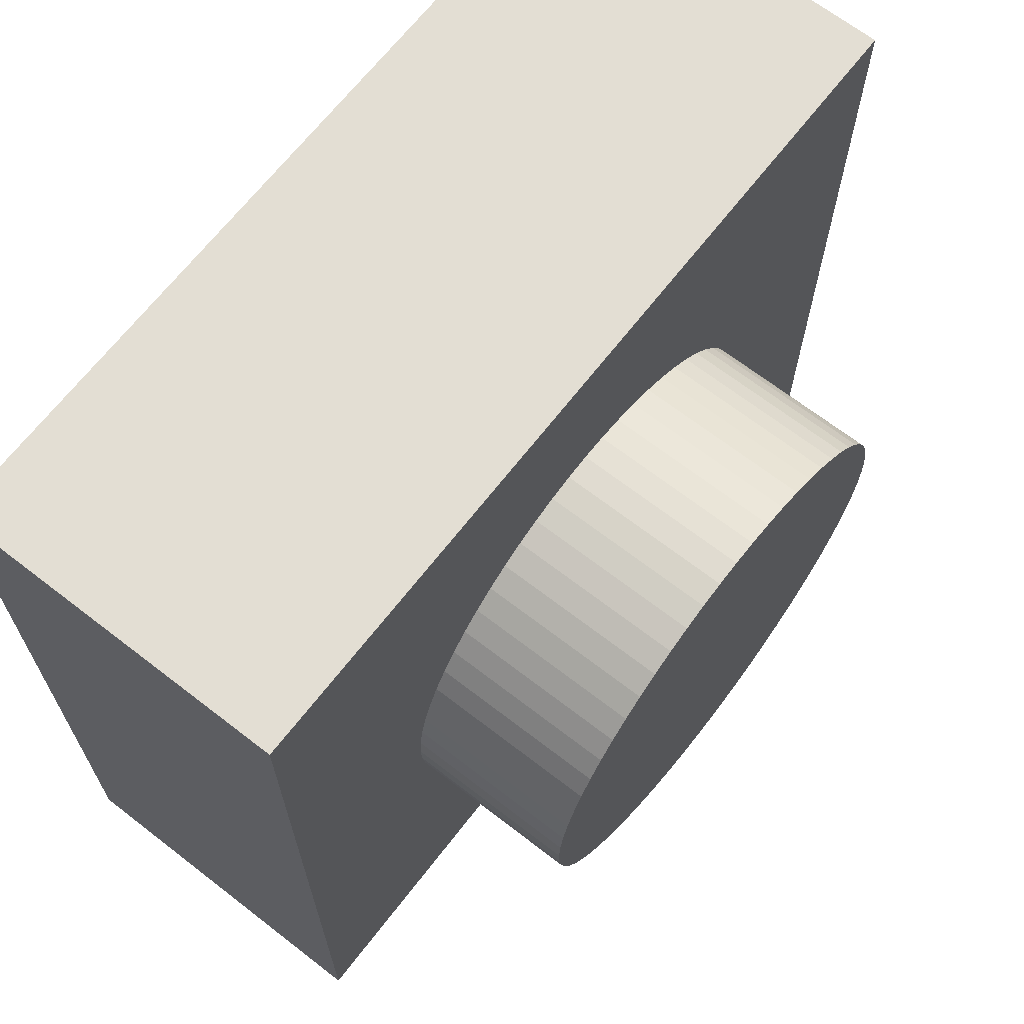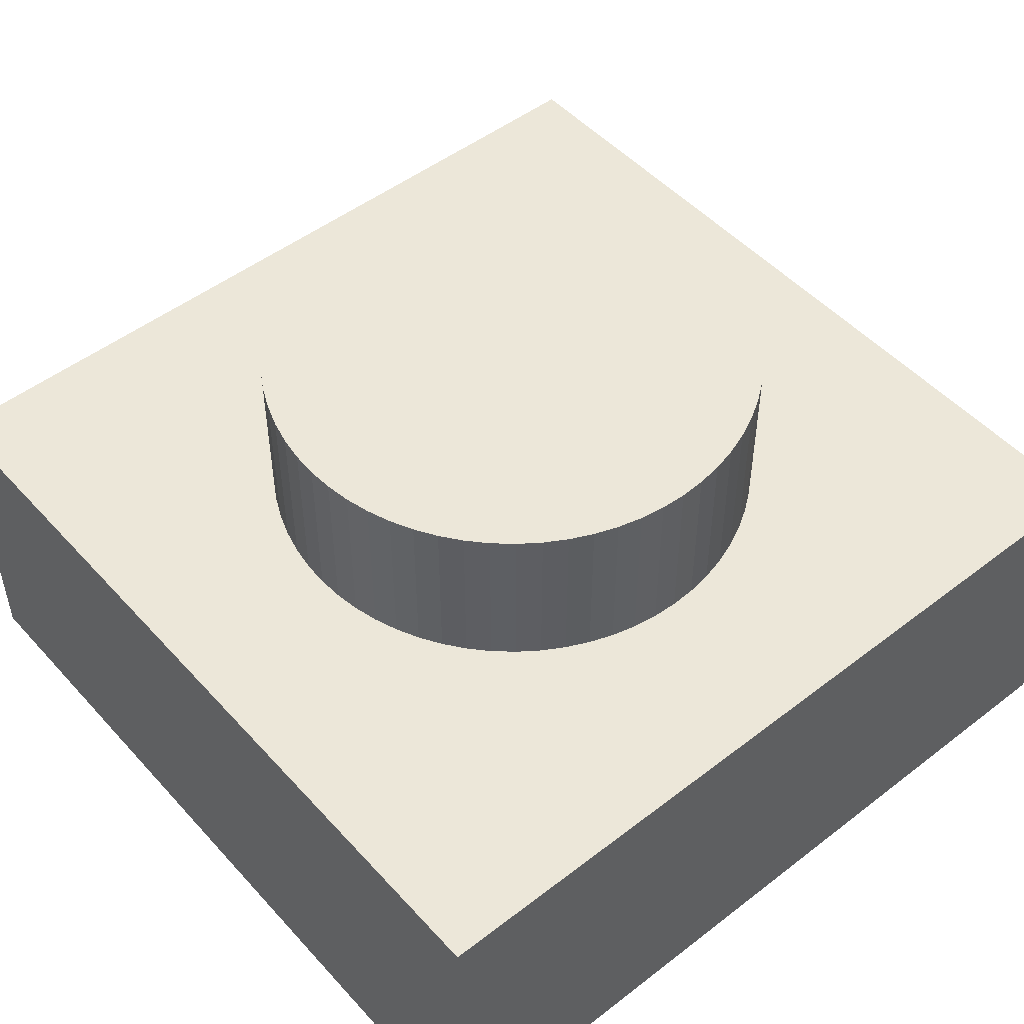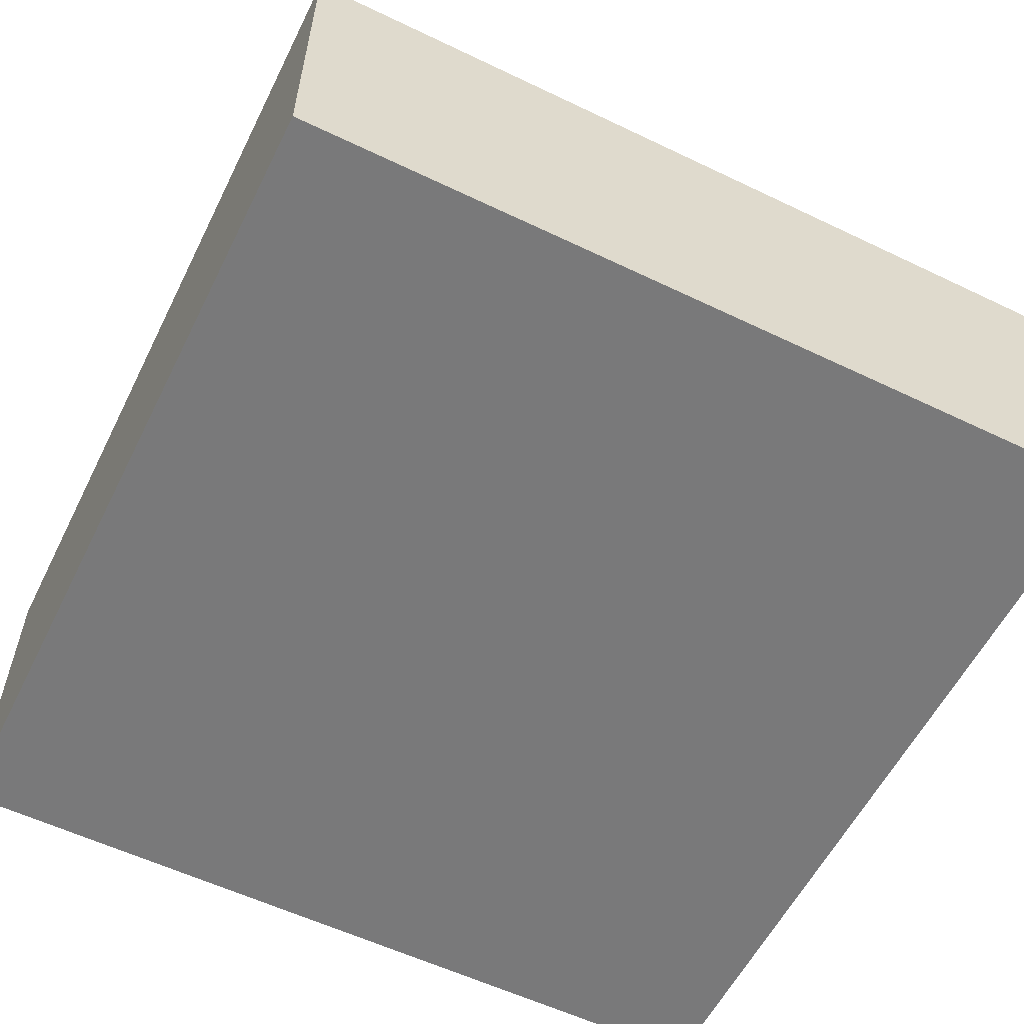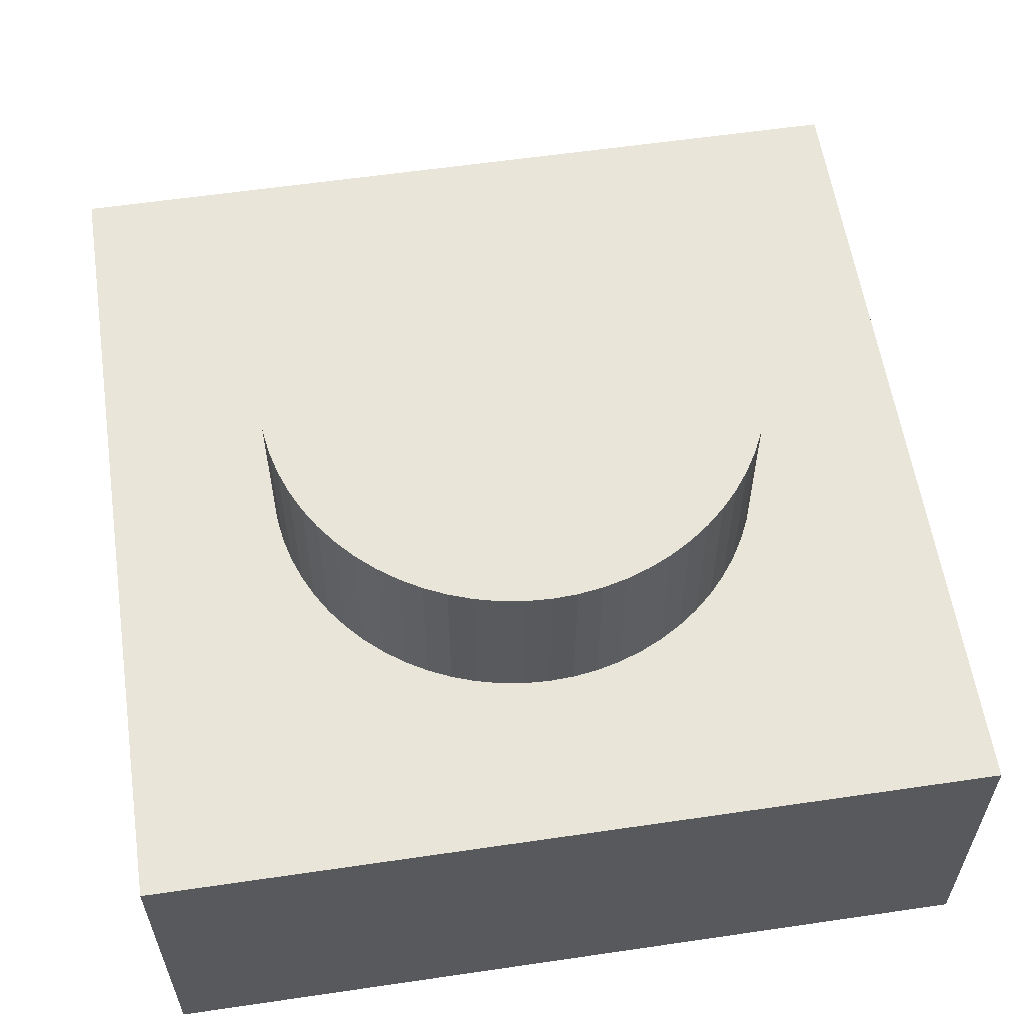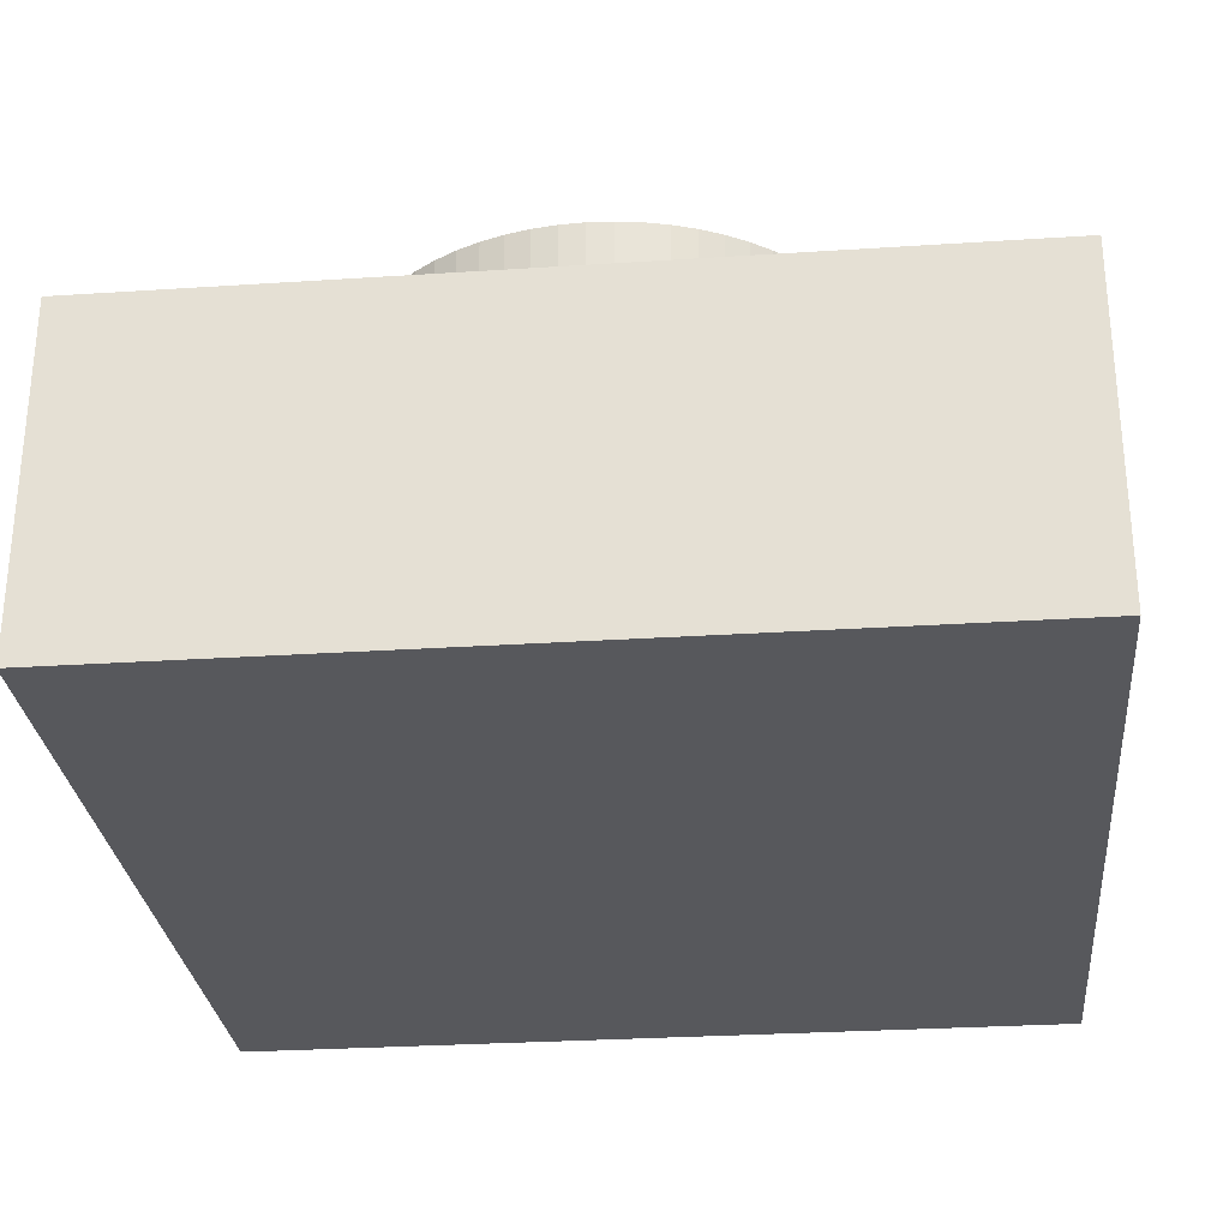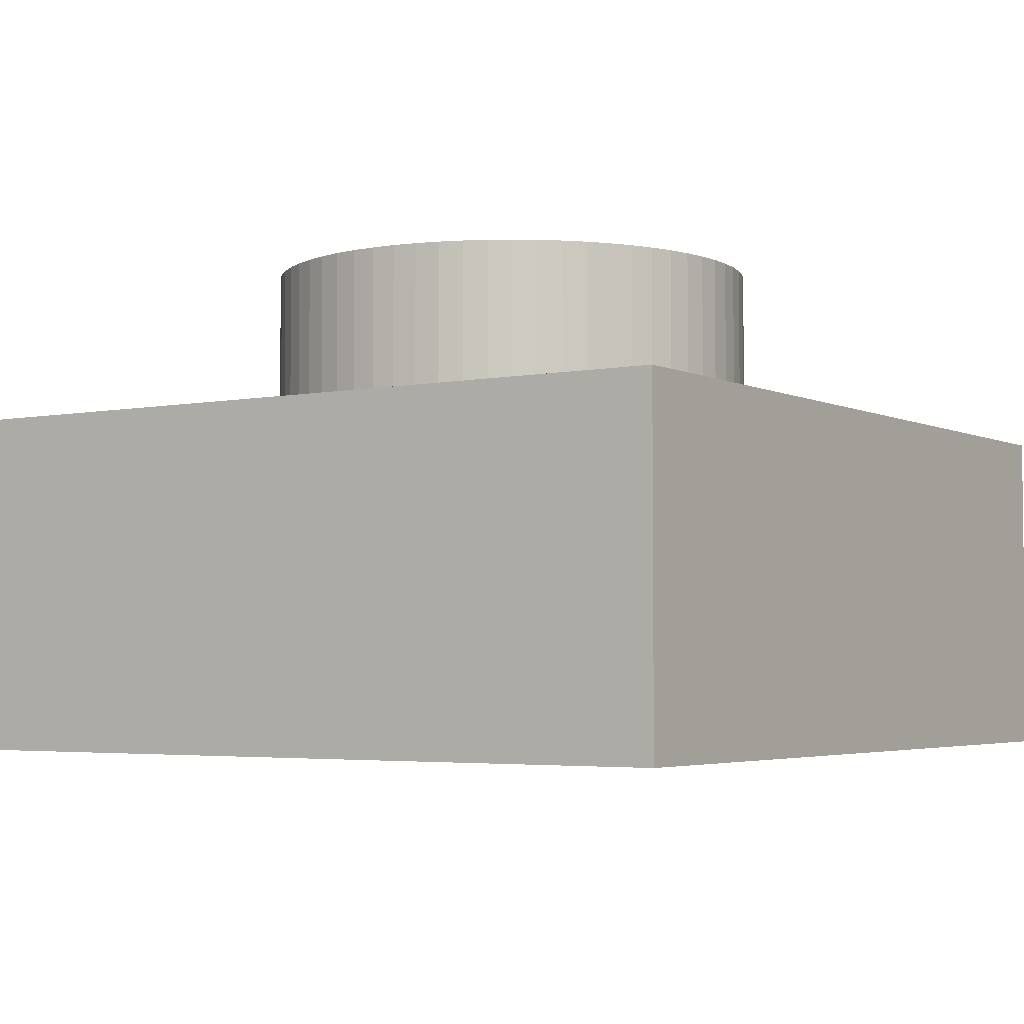
<metadata>
{"format":"obj","ext":"obj","renderer":"f3d","projection":"perspective","resolution":1024,"background":"white","views":[{"elev":67.3,"azim":127.8,"up":"+Z"},{"elev":49.8,"azim":-40.3,"up":"+Y"},{"elev":-57.8,"azim":-26.4,"up":"+Y"},{"elev":58.6,"azim":171.4,"up":"+Y"},{"elev":-28.7,"azim":95.6,"up":"+Y"},{"elev":-3.9,"azim":-146.4,"up":"+Y"}]}
</metadata>
<code>
o 111
v 0 8 0
v 0 -0 0
v 0 -0 20
v 0 8 20
v 12.99 8 15.19
v 20 8 16
v 13.33 8 14.99
v 4 12 10
v 4 8 10
v 4.029 8 10.59
v 4.029 12 10.59
v 8.829 8 4.115
v 8.258 8 4.258
v 8.258 12 4.258
v 8.829 12 4.115
v 13.81 8 14.64
v 14.99 8 13.33
v 15.29 8 12.83
v 15.29 12 12.83
v 14.99 12 13.33
v 14.24 8 14.24
v 15.54 8 12.3
v 15.54 12 12.3
v 14.64 8 13.81
v 4.115 8 11.17
v 4.115 12 11.17
v 5.757 8 14.24
v 4 8 15.19
v 6.194 8 14.64
v 15.74 8 11.74
v 15.74 12 11.74
v 12.3 8 4.457
v 20 8 0
v 11.74 8 4.258
v 13.33 12 5.011
v 12.83 12 4.708
v 13.81 12 5.362
v 14.24 12 5.757
v 14.99 12 6.667
v 14.64 12 6.194
v 15.88 8 11.17
v 4.258 8 11.74
v 4.258 12 11.74
v 7.704 8 4.457
v 7.704 12 4.457
v 15.88 12 11.17
v 4.424 8 12.2
v 12.83 8 15.29
v 12.62 8 15.39
v 12.3 8 15.54
v 6.667 8 14.99
v 15.9 8 11.1
v 15.97 12 10.59
v 10 12 16
v 10 8 16
v 10.59 8 15.97
v 10.59 12 15.97
v 7.172 8 4.708
v 7.172 12 4.708
v 4.811 8 7
v 4 8 0
v 4.708 8 7.172
v 10 8 4
v 9.412 8 4.029
v 6.667 8 5.011
v 6.667 12 5.011
v 12.83 12 15.29
v 4.457 8 7.704
v 6.194 8 5.362
v 6.194 12 5.362
v 4.457 8 12.3
v 15.97 12 9.412
v 12.3 12 4.457
v 11.74 12 4.258
v 16 12 10
v 5.757 12 5.757
v 5.362 12 6.194
v 5.011 12 6.667
v 9.412 12 4.029
v 10 12 4
v 11.17 12 4.115
v 10.59 12 4.029
v 20 -0 0
v 20 -0 20
v 20 8 20
v 4.708 8 12.83
v 5.011 8 13.33
v 11.17 8 15.88
v 11.17 12 15.88
v 5.362 8 13.81
v 4.258 8 8.258
v 4.424 8 7.796
v 4.708 12 7.172
v 7.005 8 15.19
v 8.352 8 16
v 15.54 12 7.704
v 15.74 12 8.258
v 15.88 12 8.829
v 15.29 12 7.172
v 4.115 8 8.829
v 5.757 8 5.757
v 4.457 12 7.704
v 4.029 8 9.412
v 5.362 8 6.194
v 5.011 8 6.667
v 4.457 12 12.3
v 13.33 12 14.99
v 13.81 12 14.64
v 14.24 12 14.24
v 14.64 12 13.81
v 15.97 8 9.412
v 16 8 10
v 15.97 8 10.59
v 10.59 8 4.029
v 11.17 8 4.115
v 4.708 12 12.83
v 11.74 8 15.74
v 11.74 12 15.74
v 5.011 12 13.33
v 12.3 12 15.54
v 15.29 8 7.172
v 15.54 8 7.704
v 14.24 8 5.757
v 14.64 8 6.194
v 14.99 8 6.667
v 5.362 12 13.81
v 7.172 8 15.29
v 7.172 12 15.29
v 7.704 8 15.54
v 7.704 12 15.54
v 5.757 12 14.24
v 8.258 8 15.74
v 8.258 12 15.74
v 13.81 8 5.362
v 15.88 8 8.829
v 8.829 8 15.88
v 8.829 12 15.88
v 6.194 12 14.64
v 9.412 8 15.97
v 9.412 12 15.97
v 15.74 8 8.258
v 13.33 8 5.011
v 6.667 12 14.99
v 12.83 8 4.708
v 4.258 12 8.258
v 4.115 12 8.829
v 4.029 12 9.412
f 1 2 3
f 1 3 4
f 5 6 7
f 8 9 10
f 8 10 11
f 12 13 14
f 12 14 15
f 7 6 16
f 17 18 19
f 17 19 20
f 16 6 21
f 18 22 23
f 18 23 19
f 21 6 24
f 10 25 26
f 10 26 11
f 27 28 29
f 30 31 23
f 30 23 22
f 24 6 17
f 17 6 18
f 18 6 22
f 32 33 34
f 35 36 37
f 38 37 36
f 39 40 36
f 38 36 40
f 6 41 30
f 22 6 30
f 25 42 43
f 25 43 26
f 13 44 45
f 13 45 14
f 41 46 31
f 41 31 30
f 42 47 43
f 5 48 6
f 6 48 49
f 49 50 6
f 29 28 51
f 41 52 46
f 53 46 52
f 54 55 56
f 54 56 57
f 44 58 59
f 44 59 45
f 60 61 62
f 63 61 64
f 58 65 66
f 58 66 59
f 48 67 49
f 62 61 68
f 28 9 4
f 1 4 9
f 9 61 1
f 64 61 12
f 67 48 5
f 65 69 70
f 65 70 66
f 47 28 71
f 45 72 14
f 73 74 72
f 14 72 15
f 59 75 45
f 66 75 59
f 70 75 66
f 76 75 70
f 77 75 76
f 78 53 77
f 15 72 79
f 79 72 80
f 81 72 74
f 82 72 81
f 80 72 82
f 61 83 2
f 61 2 1
f 12 61 13
f 83 6 84
f 85 84 6
f 71 28 86
f 13 61 44
f 86 28 87
f 88 89 57
f 88 57 56
f 87 28 90
f 61 91 92
f 92 68 61
f 44 61 58
f 60 62 93
f 94 51 28
f 90 28 27
f 4 85 55
f 95 4 55
f 28 4 95
f 6 55 85
f 96 36 97
f 98 97 36
f 72 98 36
f 99 36 96
f 39 36 99
f 36 73 72
f 75 72 45
f 75 77 53
f 91 61 100
f 3 2 83
f 84 3 83
f 69 101 76
f 69 76 70
f 58 61 65
f 84 85 3
f 4 3 85
f 62 68 102
f 62 102 93
f 61 9 103
f 61 103 100
f 83 33 6
f 65 61 69
f 101 104 77
f 101 77 76
f 68 92 102
f 61 33 83
f 47 42 28
f 9 28 10
f 104 105 78
f 104 78 77
f 69 61 101
f 47 71 106
f 47 106 43
f 46 93 31
f 53 93 46
f 23 31 93
f 67 107 93
f 107 108 93
f 108 109 93
f 109 110 93
f 110 20 93
f 20 19 93
f 23 93 19
f 10 28 25
f 33 111 6
f 112 113 6
f 93 78 60
f 105 60 78
f 101 61 104
f 61 63 114
f 115 33 114
f 115 34 33
f 61 114 33
f 71 86 116
f 71 116 106
f 25 28 42
f 52 113 53
f 117 118 89
f 117 89 88
f 105 61 60
f 104 61 105
f 86 87 119
f 86 119 116
f 50 120 118
f 50 118 117
f 113 112 75
f 113 75 53
f 121 122 33
f 123 124 33
f 121 33 125
f 50 49 120
f 67 120 49
f 88 56 6
f 55 6 56
f 87 90 126
f 87 126 119
f 125 33 124
f 111 72 75
f 111 75 112
f 127 128 94
f 113 52 6
f 52 41 6
f 129 130 128
f 129 128 127
f 90 27 131
f 90 131 126
f 132 133 130
f 132 130 129
f 88 6 117
f 123 33 134
f 135 98 72
f 135 72 111
f 136 137 133
f 136 133 132
f 29 138 131
f 29 131 27
f 117 6 50
f 139 140 137
f 139 137 136
f 141 135 33
f 112 6 111
f 134 33 142
f 141 97 98
f 141 98 135
f 55 54 140
f 55 140 139
f 51 143 138
f 51 138 29
f 144 33 32
f 142 33 144
f 141 33 122
f 111 33 135
f 122 96 97
f 122 97 141
f 43 106 102
f 93 102 106
f 93 106 116
f 93 116 119
f 93 119 126
f 93 126 131
f 93 131 138
f 93 138 143
f 93 143 128
f 128 130 93
f 93 53 78
f 51 94 143
f 128 143 94
f 121 99 96
f 121 96 122
f 92 91 145
f 92 145 102
f 121 125 99
f 39 99 125
f 91 100 146
f 91 146 145
f 100 103 147
f 100 147 146
f 129 28 95
f 94 28 127
f 43 102 26
f 11 26 102
f 8 11 102
f 145 146 102
f 147 102 146
f 8 102 147
f 5 7 107
f 5 107 67
f 103 9 8
f 103 8 147
f 127 28 129
f 7 16 108
f 7 108 107
f 129 95 132
f 57 93 54
f 89 93 57
f 118 93 89
f 120 93 118
f 67 93 120
f 140 54 93
f 130 133 93
f 137 93 133
f 140 93 137
f 16 21 109
f 16 109 108
f 132 95 136
f 125 124 40
f 125 40 39
f 124 123 38
f 124 38 40
f 21 24 110
f 21 110 109
f 123 134 37
f 123 37 38
f 95 55 139
f 95 139 136
f 134 142 35
f 134 35 37
f 24 17 20
f 24 20 110
f 142 144 36
f 142 36 35
f 144 32 36
f 32 73 36
f 32 34 74
f 32 74 73
f 34 115 81
f 34 81 74
f 115 114 82
f 115 82 81
f 114 63 80
f 114 80 82
f 63 64 79
f 63 79 80
f 64 12 15
f 64 15 79

</code>
